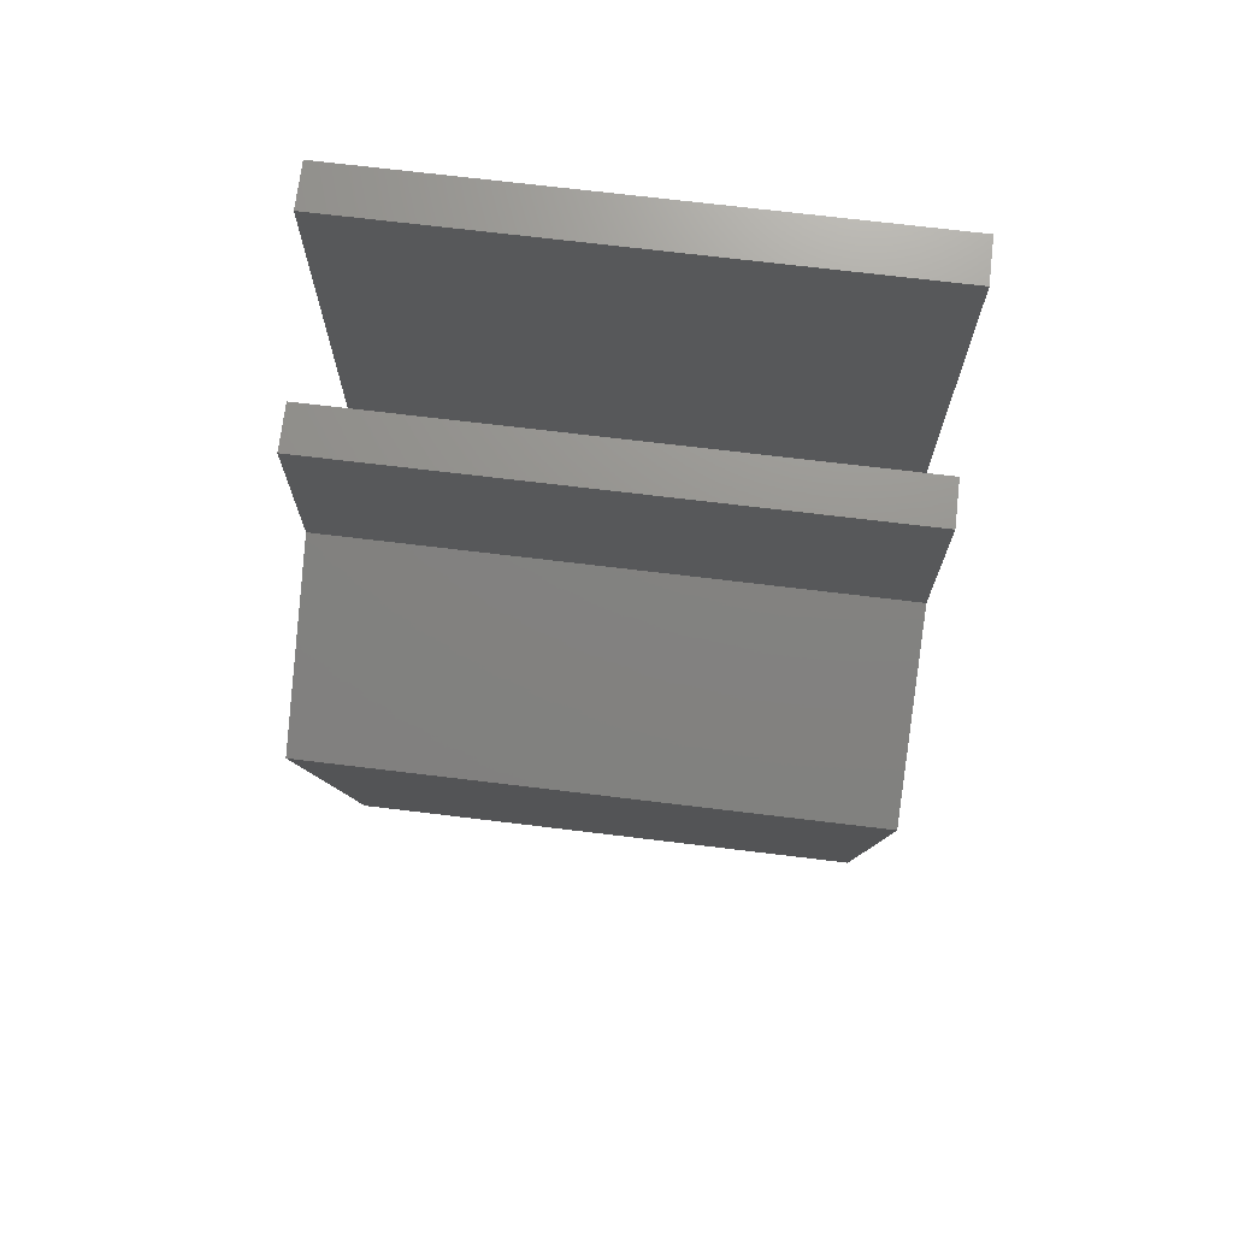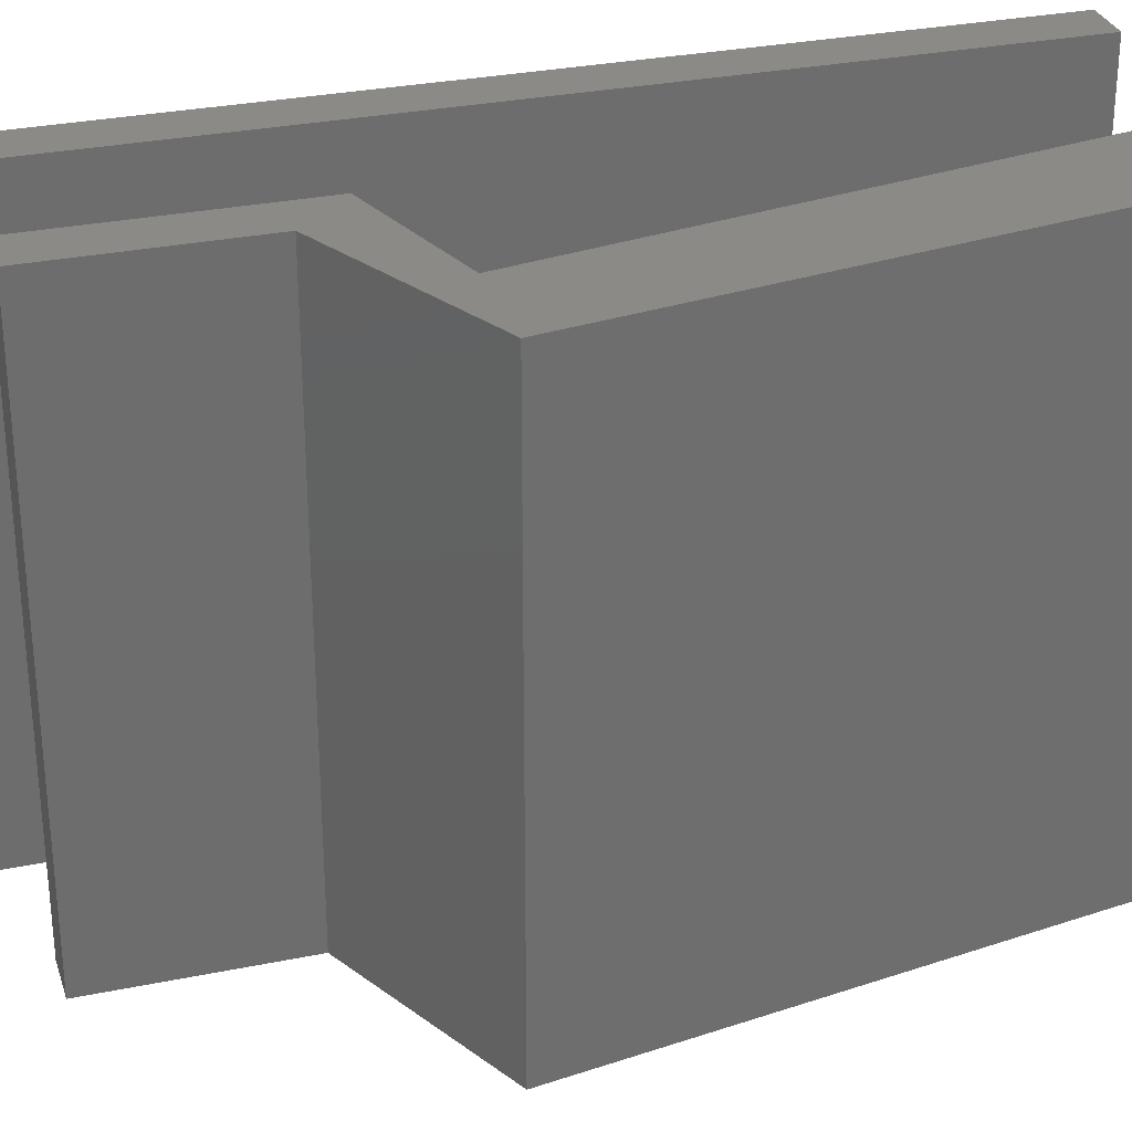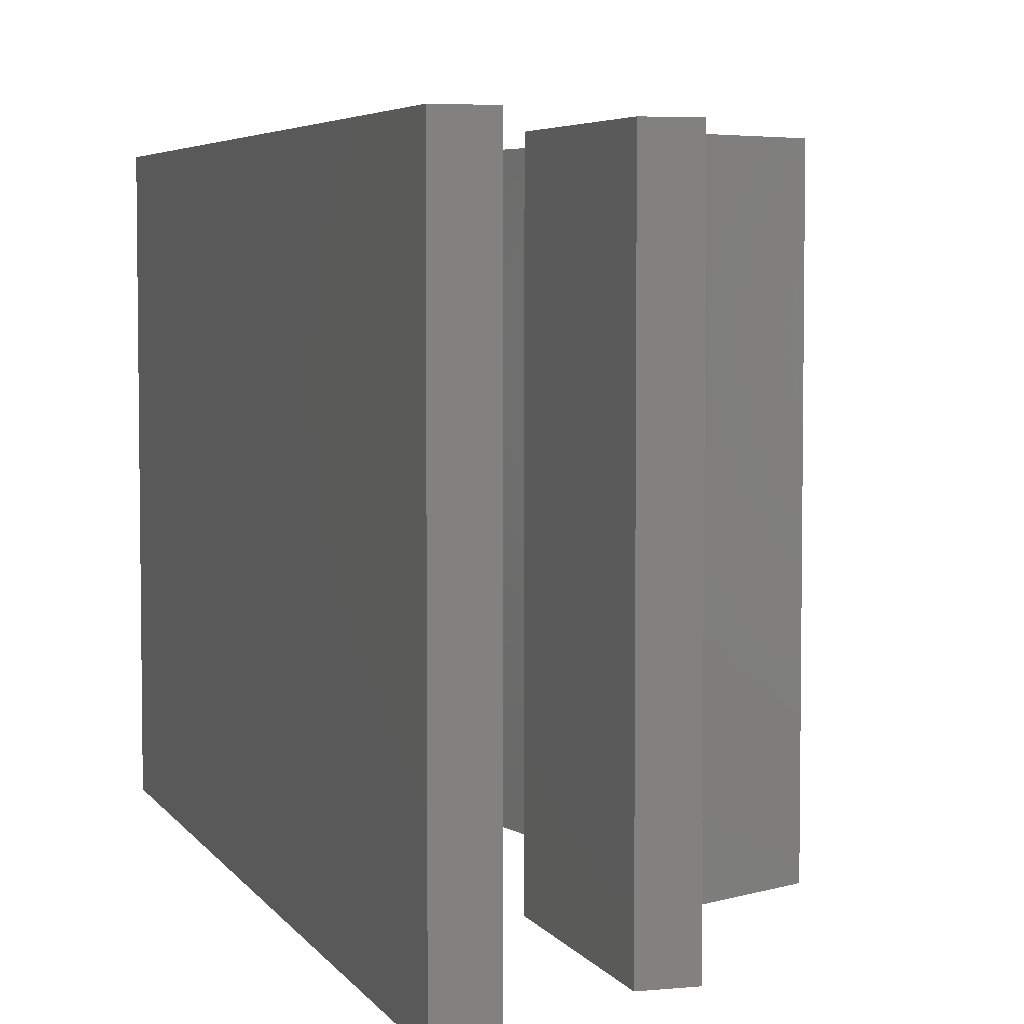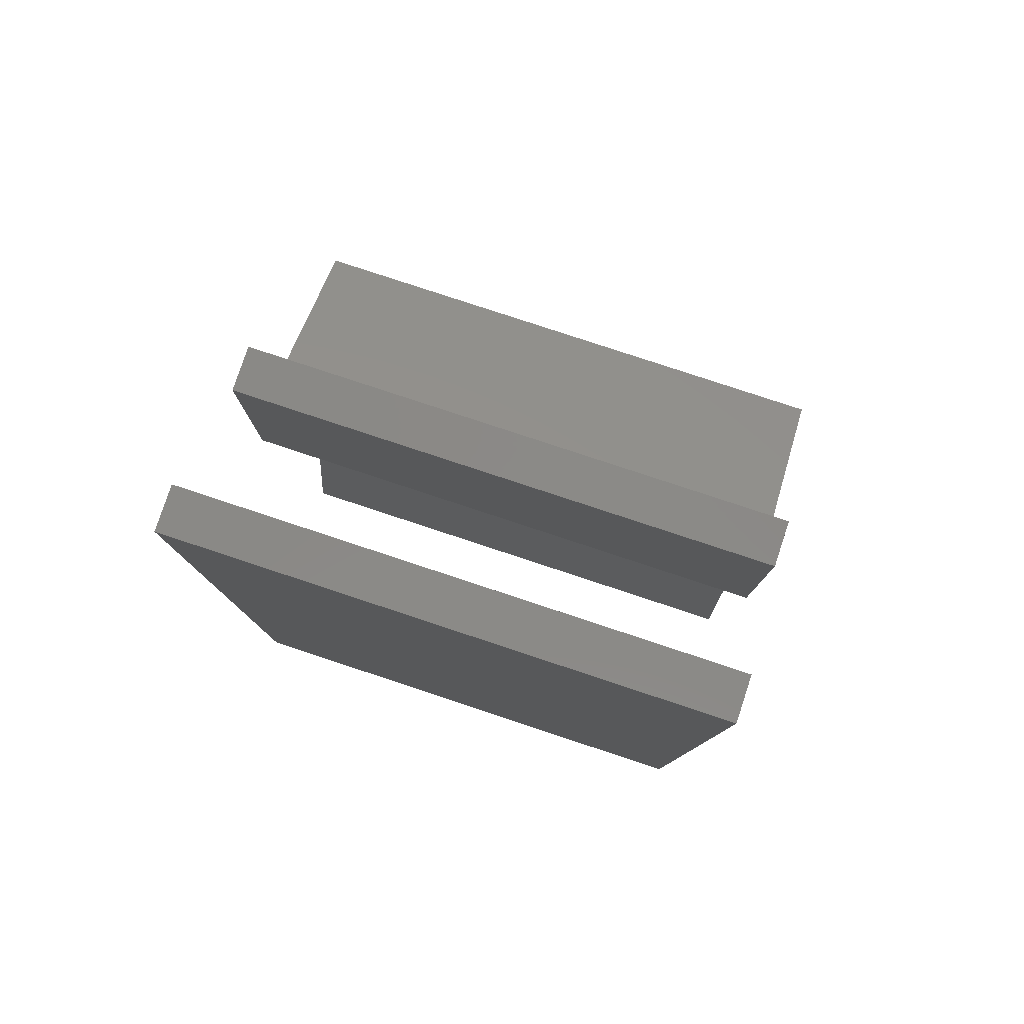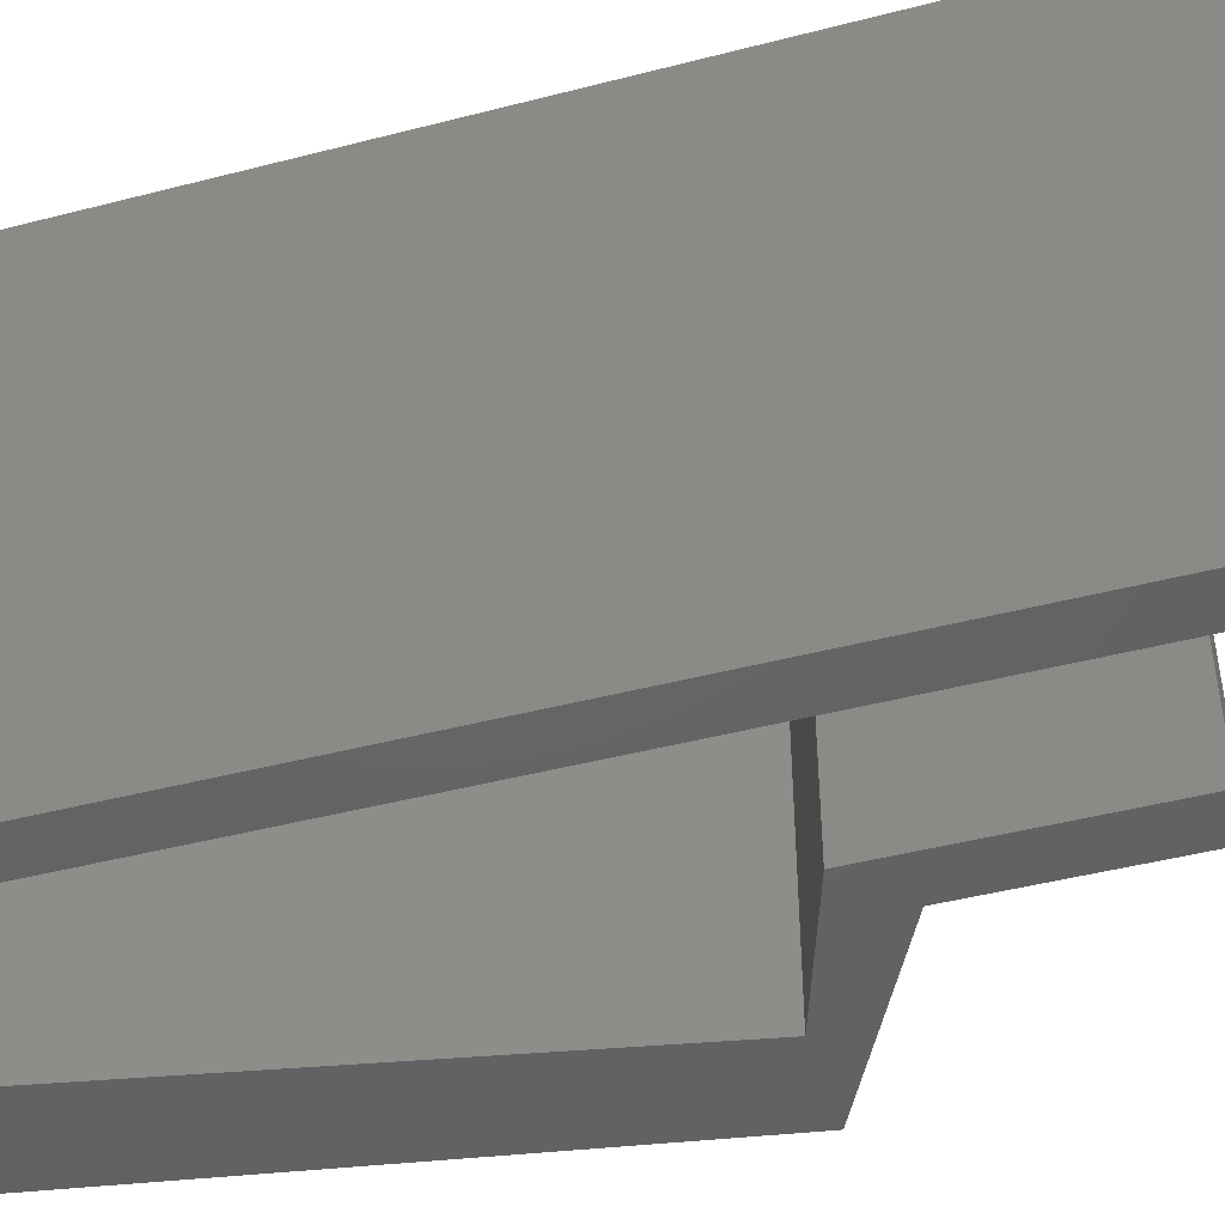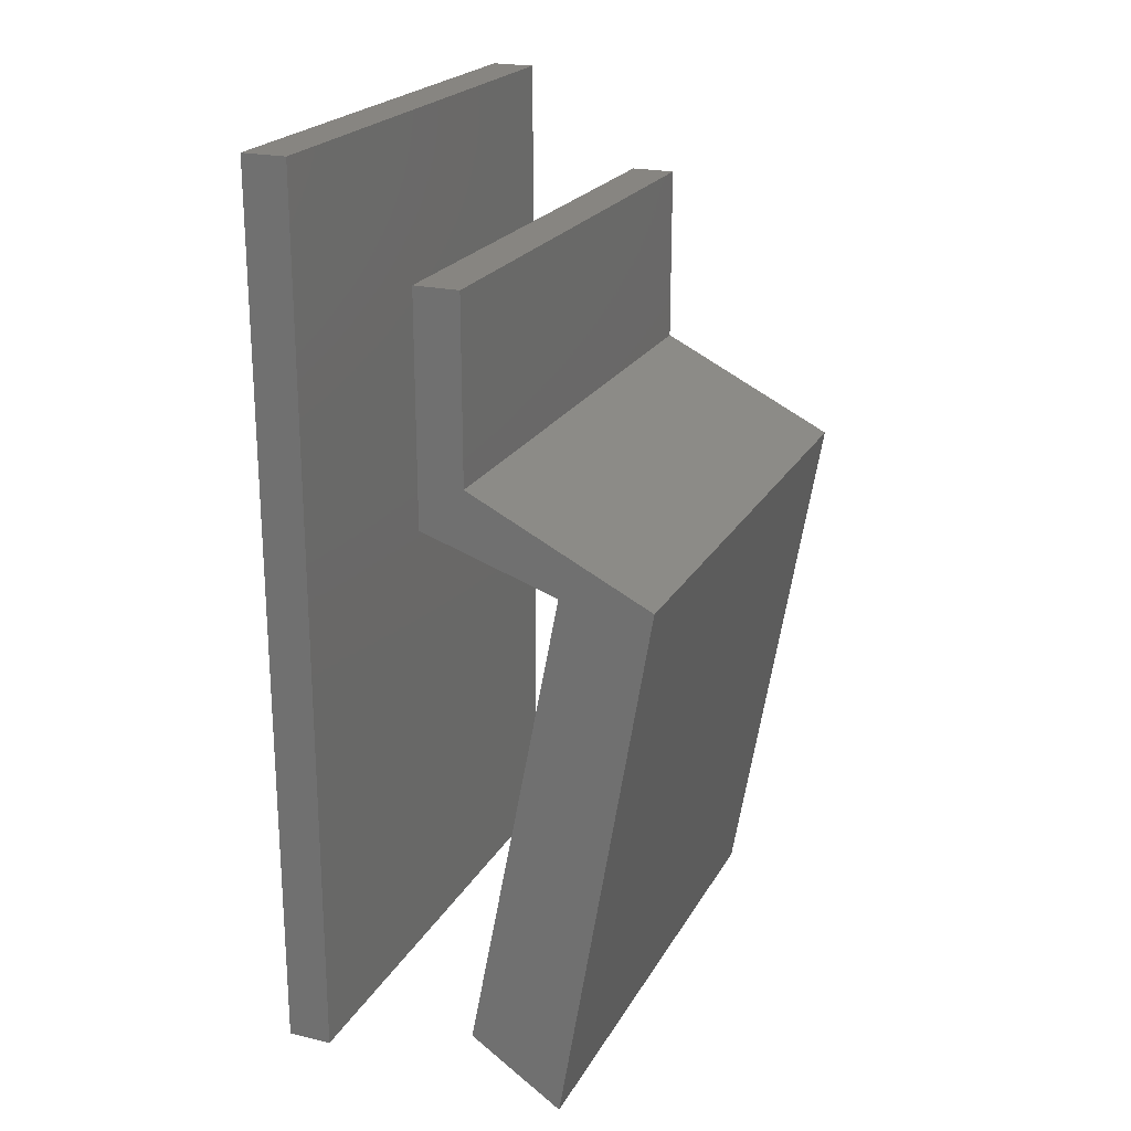
<metadata>
{"format":"stl","ext":"stl","renderer":"f3d","projection":"perspective","resolution":1024,"background":"white","views":[{"elev":71.6,"azim":-83.1,"up":"+Y"},{"elev":30.1,"azim":-106.6,"up":"+Z"},{"elev":4.8,"azim":162.6,"up":"+Z"},{"elev":79.9,"azim":108.3,"up":"+Y"},{"elev":-46.0,"azim":106.5,"up":"+Z"},{"elev":21.9,"azim":-157.8,"up":"+Y"}]}
</metadata>
<code>
# stl→obj: 42 verts, 76 faces
v -39.02 75.36 0
v -39.02 100.4 0
v -39.02 75.36 30
v -39.02 100.4 30
v -39.02 75.36 60
v -39.02 100.4 60
v -54.02 70.36 0
v -54.02 70.36 30
v -54.02 70.36 60
v -43.81 17.22 0
v -43.81 17.22 30
v -43.81 17.22 60
v -54.02 10.36 0
v -54.02 10.36 30
v -54.02 10.36 60
v -64.02 70.36 0
v -59.02 40.36 0
v -64.02 70.36 30
v -59.02 40.36 60
v -64.02 70.36 60
v -44.02 80.36 0
v -44.02 80.36 30
v -44.02 80.36 60
v -44.02 100.4 0
v -44.02 100.4 30
v -44.02 100.4 60
v -26.03 111.7 0
v -26.03 111.7 30
v -21.03 111.7 0
v -21.03 111.7 30
v -26.03 111.7 60
v -21.03 111.7 60
v -21.03 11.66 0
v -21.03 61.66 0
v -21.03 11.66 30
v -21.03 61.66 60
v -21.03 11.66 60
v -26.03 11.66 0
v -26.03 11.66 30
v -26.03 11.66 60
v -26.03 61.66 0
v -26.03 61.66 60
f 1 2 3
f 3 2 4
f 3 4 5
f 5 4 6
f 7 1 8
f 8 1 3
f 8 3 9
f 9 3 5
f 10 7 11
f 11 7 8
f 11 8 12
f 12 8 9
f 13 10 14
f 14 10 11
f 14 11 15
f 15 11 12
f 16 17 18
f 18 17 14
f 18 14 19
f 19 14 15
f 17 13 14
f 19 20 18
f 21 16 22
f 22 16 18
f 22 18 23
f 23 18 20
f 24 21 25
f 25 21 22
f 25 22 26
f 26 22 23
f 2 24 4
f 4 24 25
f 4 25 6
f 6 25 26
f 26 23 6
f 6 23 5
f 5 23 9
f 9 23 20
f 9 20 19
f 15 12 19
f 19 12 9
f 24 2 21
f 21 2 1
f 21 1 7
f 10 17 7
f 7 17 16
f 7 16 21
f 10 13 17
f 27 28 29
f 29 28 30
f 30 28 31
f 30 31 32
f 33 34 35
f 35 34 36
f 35 36 37
f 29 30 34
f 34 30 36
f 30 32 36
f 33 35 38
f 38 35 39
f 39 35 37
f 39 37 40
f 27 41 28
f 28 41 42
f 28 42 31
f 38 39 41
f 41 39 42
f 39 40 42
f 32 31 36
f 36 31 42
f 36 42 37
f 37 42 40
f 33 38 34
f 34 38 41
f 34 41 29
f 29 41 27

</code>
